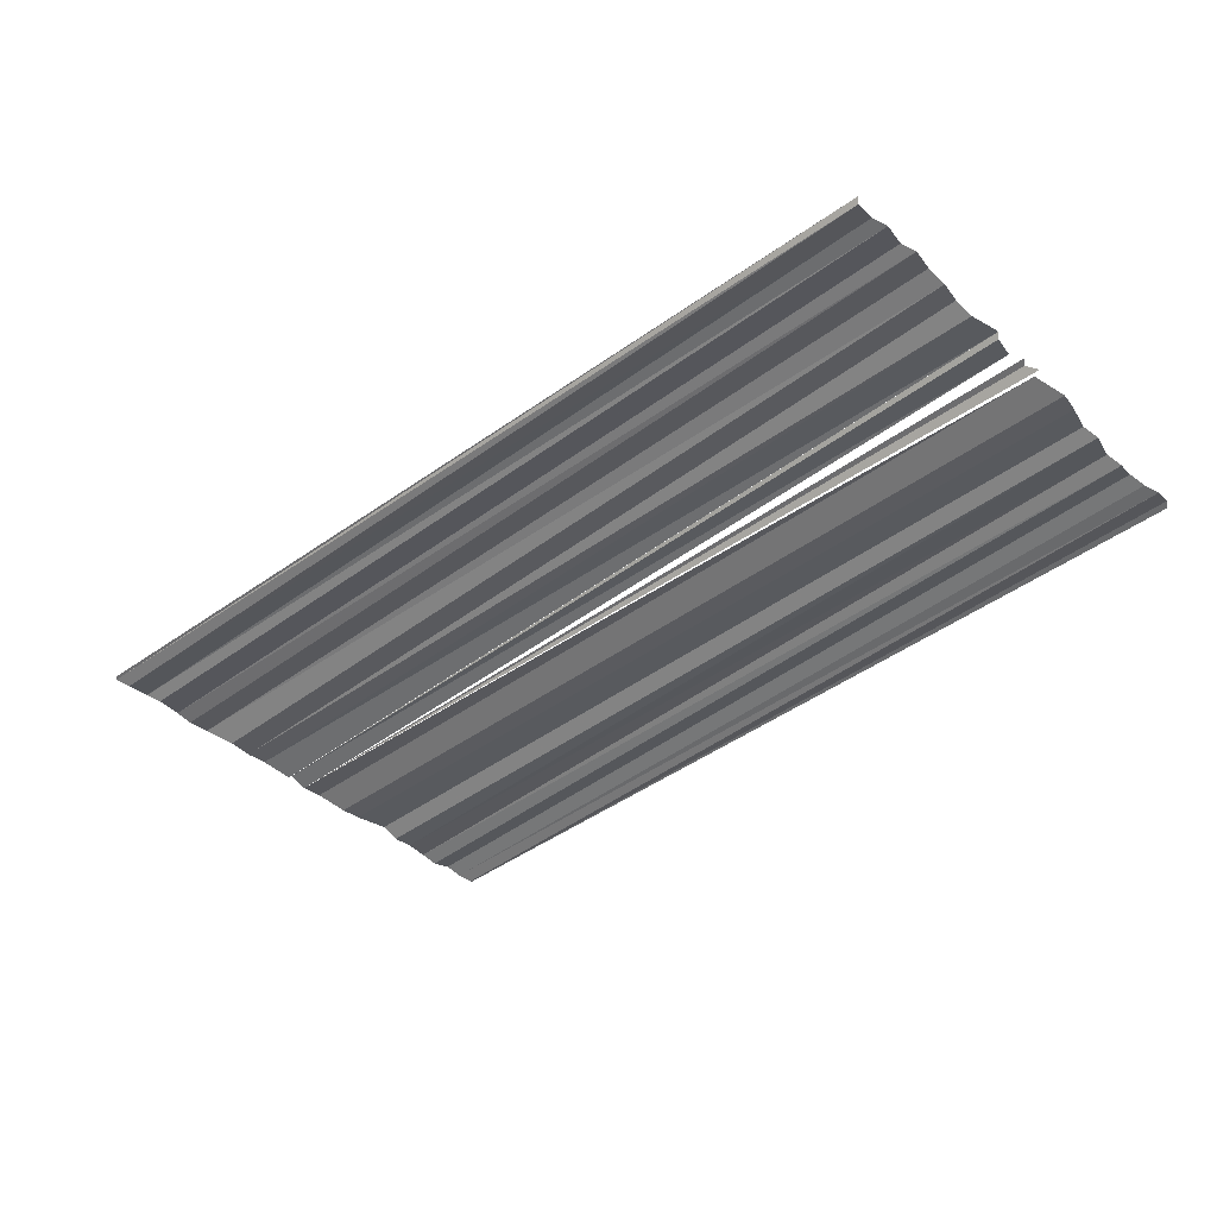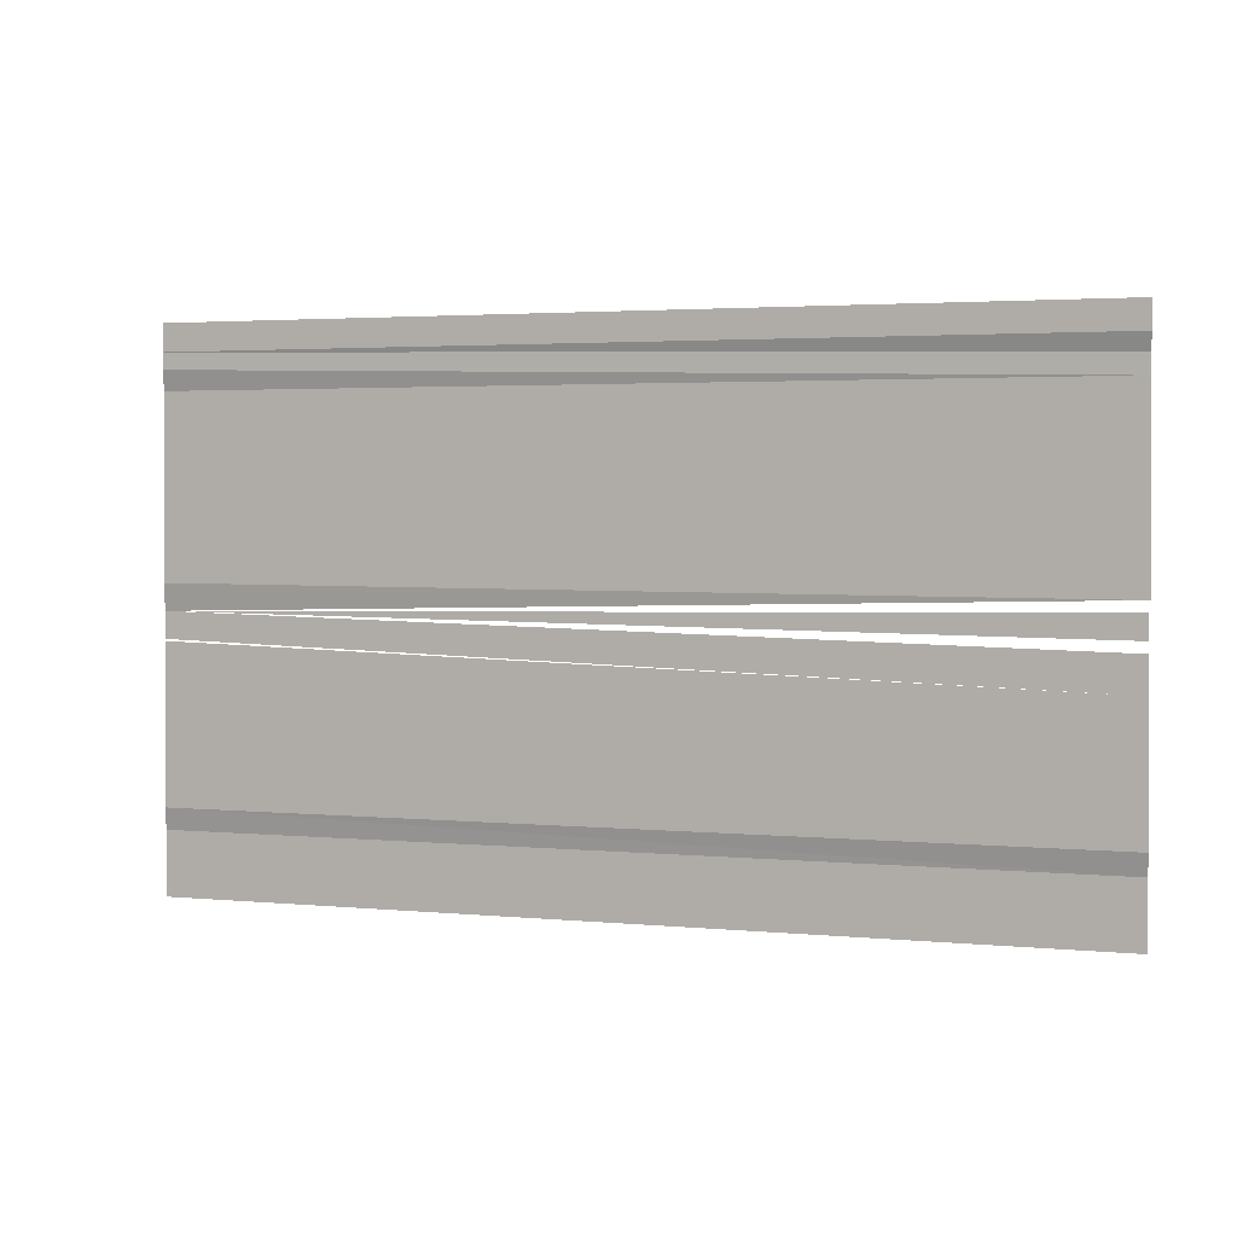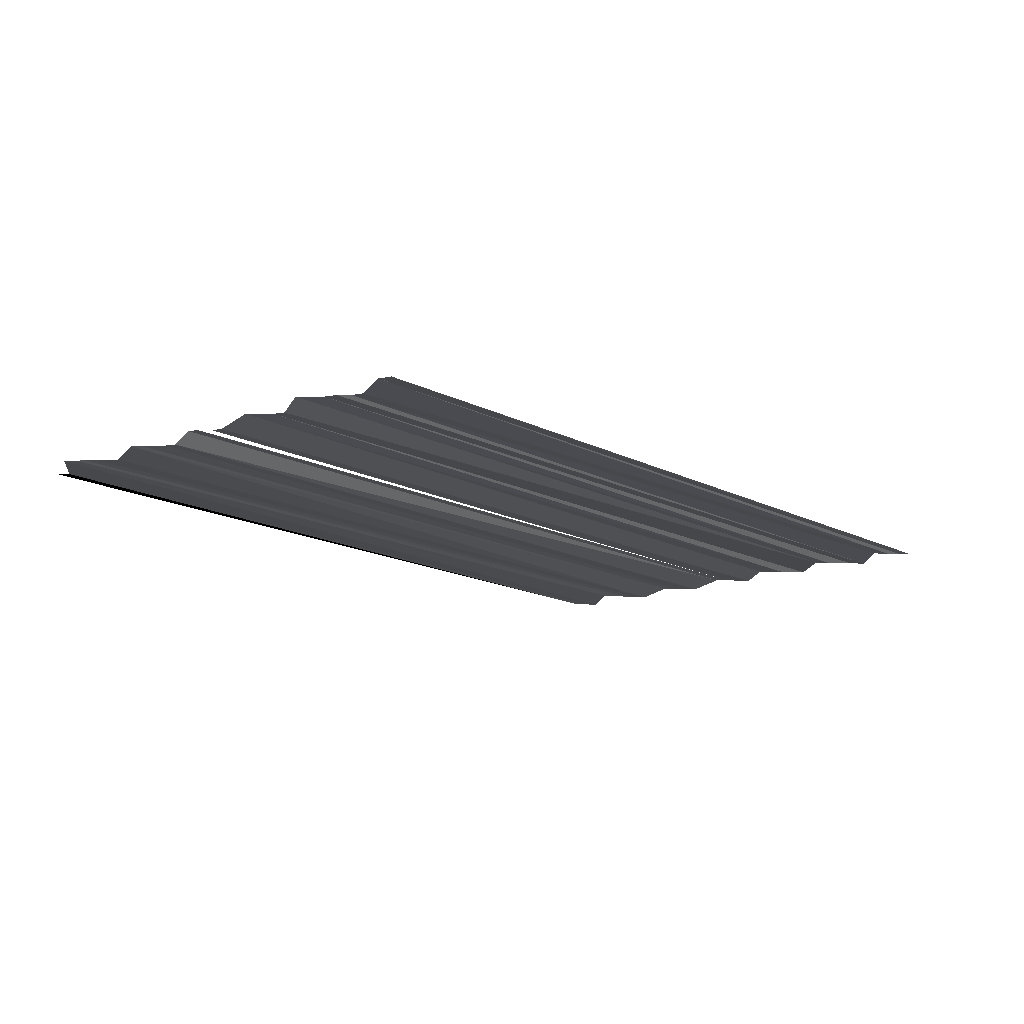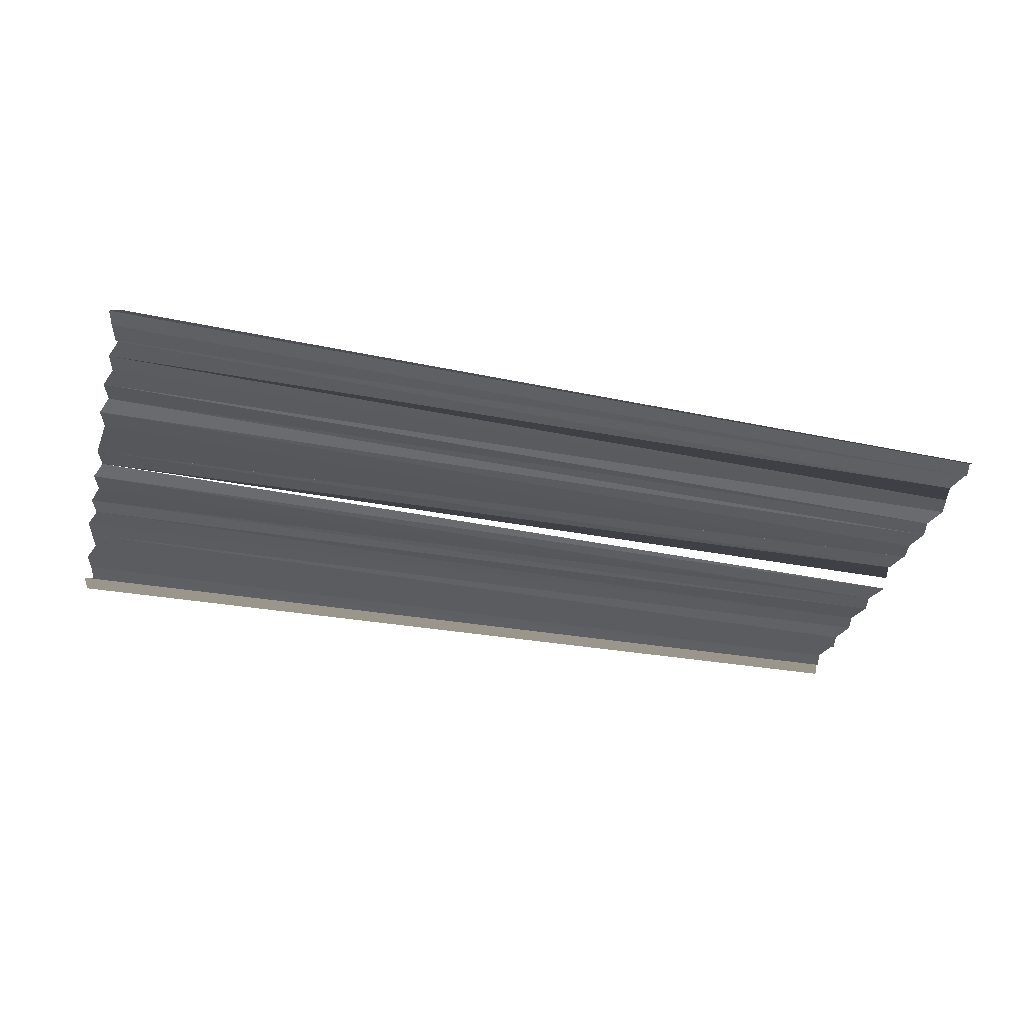
<metadata>
{"format":"obj","ext":"obj","renderer":"f3d","projection":"perspective","resolution":1024,"background":"white","views":[{"elev":-40.4,"azim":-137.9,"up":"+Y"},{"elev":1.7,"azim":-151.1,"up":"+Z"},{"elev":-14.4,"azim":-51.3,"up":"+Y"},{"elev":-35.0,"azim":166.1,"up":"+Y"}]}
</metadata>
<code>
o 4795
v 2211 1879 7.602
v 2211 1879 7.602
v 2211 1879 7.602
v 2211 1879 7.603
v 2211 1879 7.603
v 2211 1879 7.603
v 2211 1879 7.603
v 2211 1879 7.603
v 2211 1879 7.603
v 2211 1879 7.603
v 2211 1879 7.603
v 2211 1879 7.603
v 2211 1879 7.603
v 2211 1879 7.603
v 2211 1879 7.604
v 2211 1879 7.604
v 2211 1879 7.604
v 2211 1879 7.604
v 2211 1879 7.604
v 2211 1879 7.604
v 2211 1879 7.604
v 2211 1879 7.604
v 2211 1879 7.605
v 2211 1879 7.605
v 2211 1879 7.605
v 2211 1879 7.605
v 2211 1879 7.605
v 2211 1879 7.605
v 2211 1879 7.605
v 2211 1879 7.605
v 2211 1879 7.605
v 2211 1879 7.605
v 2211 1879 7.606
v 2211 1879 7.606
v 2211 1879 7.606
v 2211 1879 7.606
v 2211 1879 7.606
v 2211 1879 7.606
v 2211 1879 7.606
v 2211 1879 7.606
v 2211 1879 7.607
v 2211 1879 7.607
v 2211 1879 7.607
v 2211 1879 7.607
v 2211 1879 7.607
v 2211 1879 7.607
v 2211 1879 7.607
v 2211 1879 7.607
v 2211 1879 7.607
v 2211 1879 7.607
v 2211 1879 7.608
v 2211 1879 7.607
v 2211 1879 7.608
v 2211 1879 7.608
f 1 2 3
f 3 2 4
f 3 4 5
f 5 4 6
f 5 6 7
f 7 6 8
f 7 8 9
f 9 8 10
f 9 10 11
f 11 10 12
f 11 12 13
f 13 12 14
f 13 14 15
f 15 14 16
f 15 16 17
f 17 16 18
f 17 18 19
f 19 18 20
f 19 20 21
f 21 20 22
f 21 22 23
f 22 24 25
f 25 24 26
f 25 26 27
f 28 29 27
f 29 30 27
f 31 32 27
f 31 33 32
f 33 34 32
f 33 35 34
f 36 35 33
f 36 37 35
f 38 37 36
f 38 39 37
f 40 39 38
f 40 41 39
f 42 41 40
f 42 43 41
f 44 43 42
f 44 45 43
f 46 45 44
f 46 47 45
f 48 47 46
f 48 49 47
f 50 49 48
f 50 51 49
f 52 51 50
f 52 53 51
f 54 53 52

</code>
